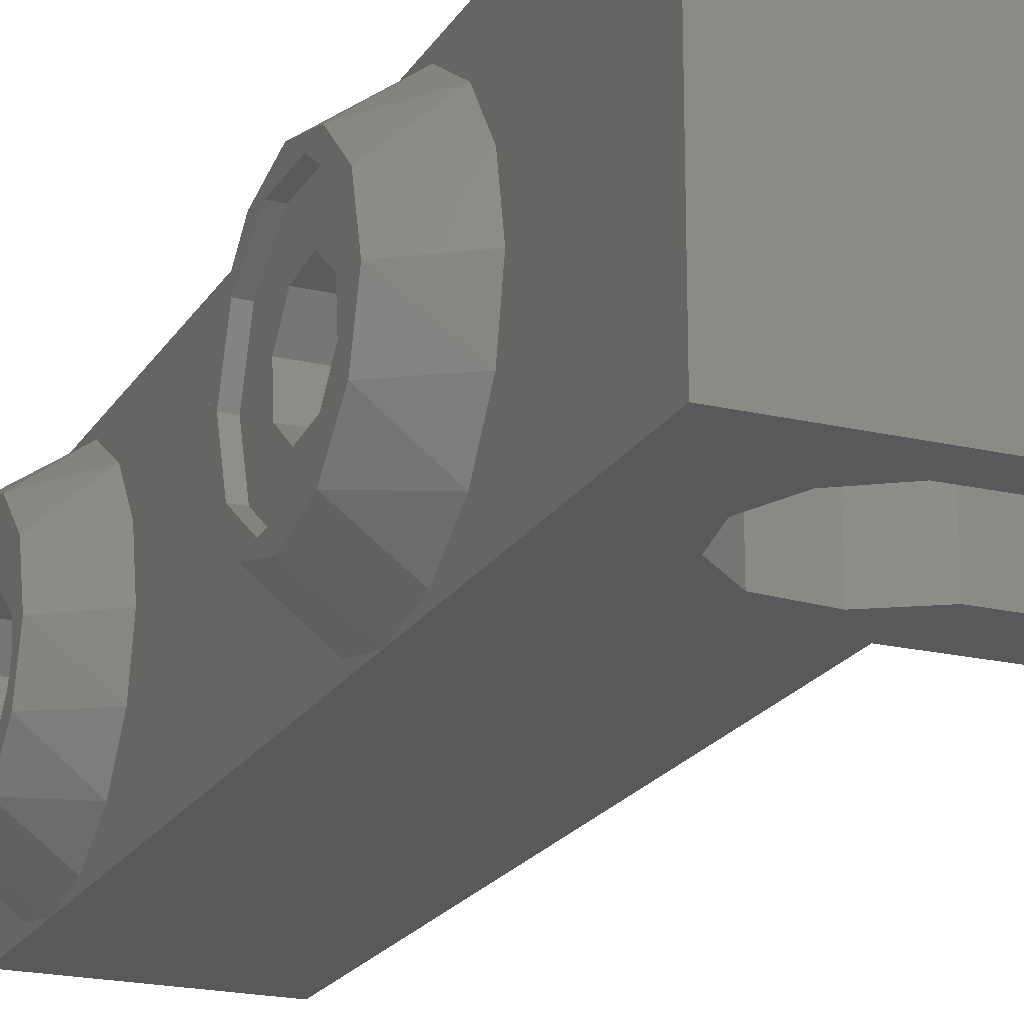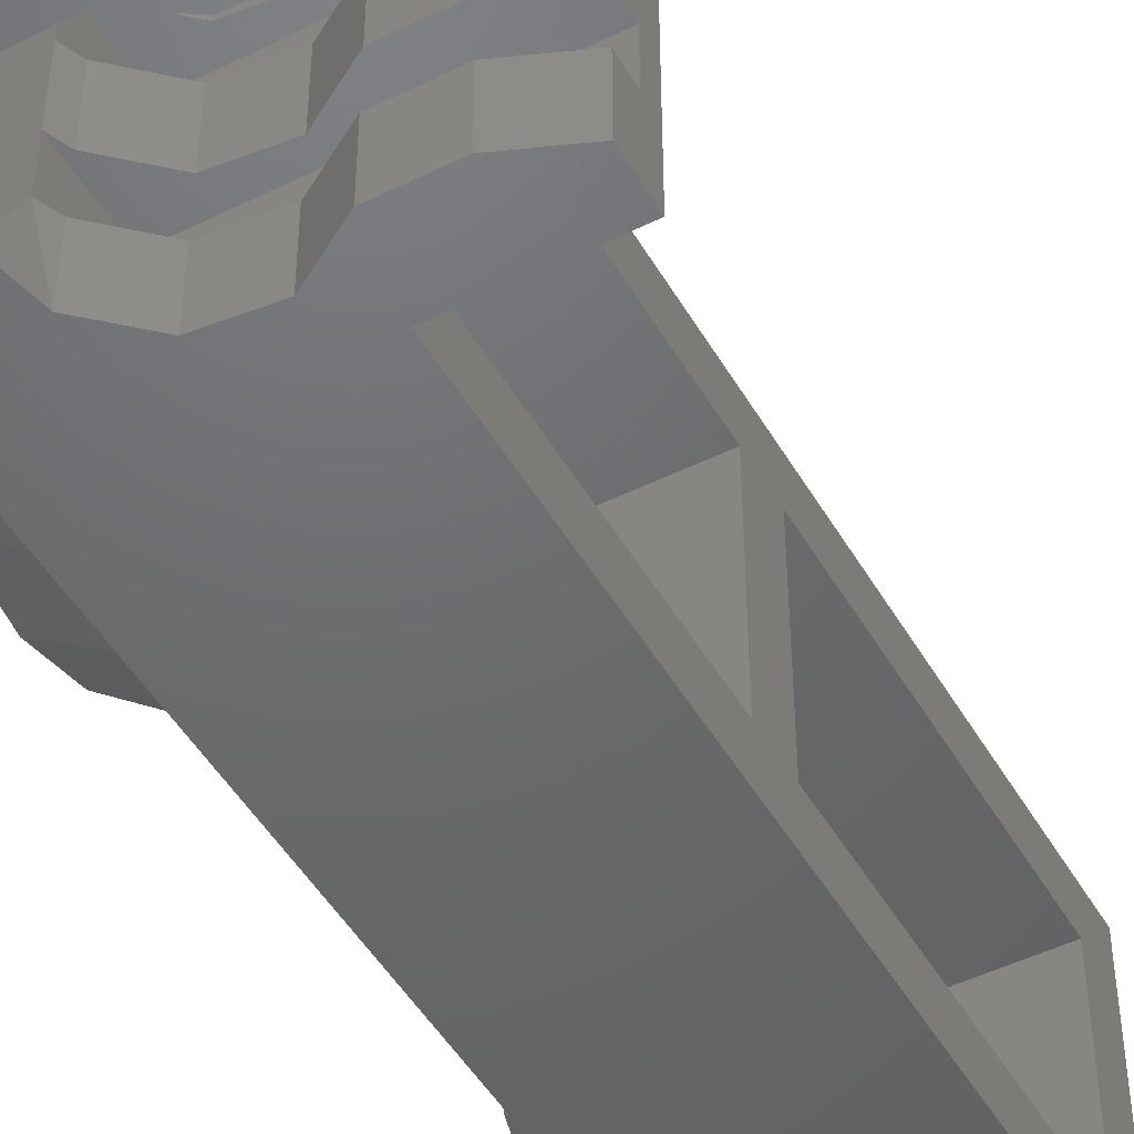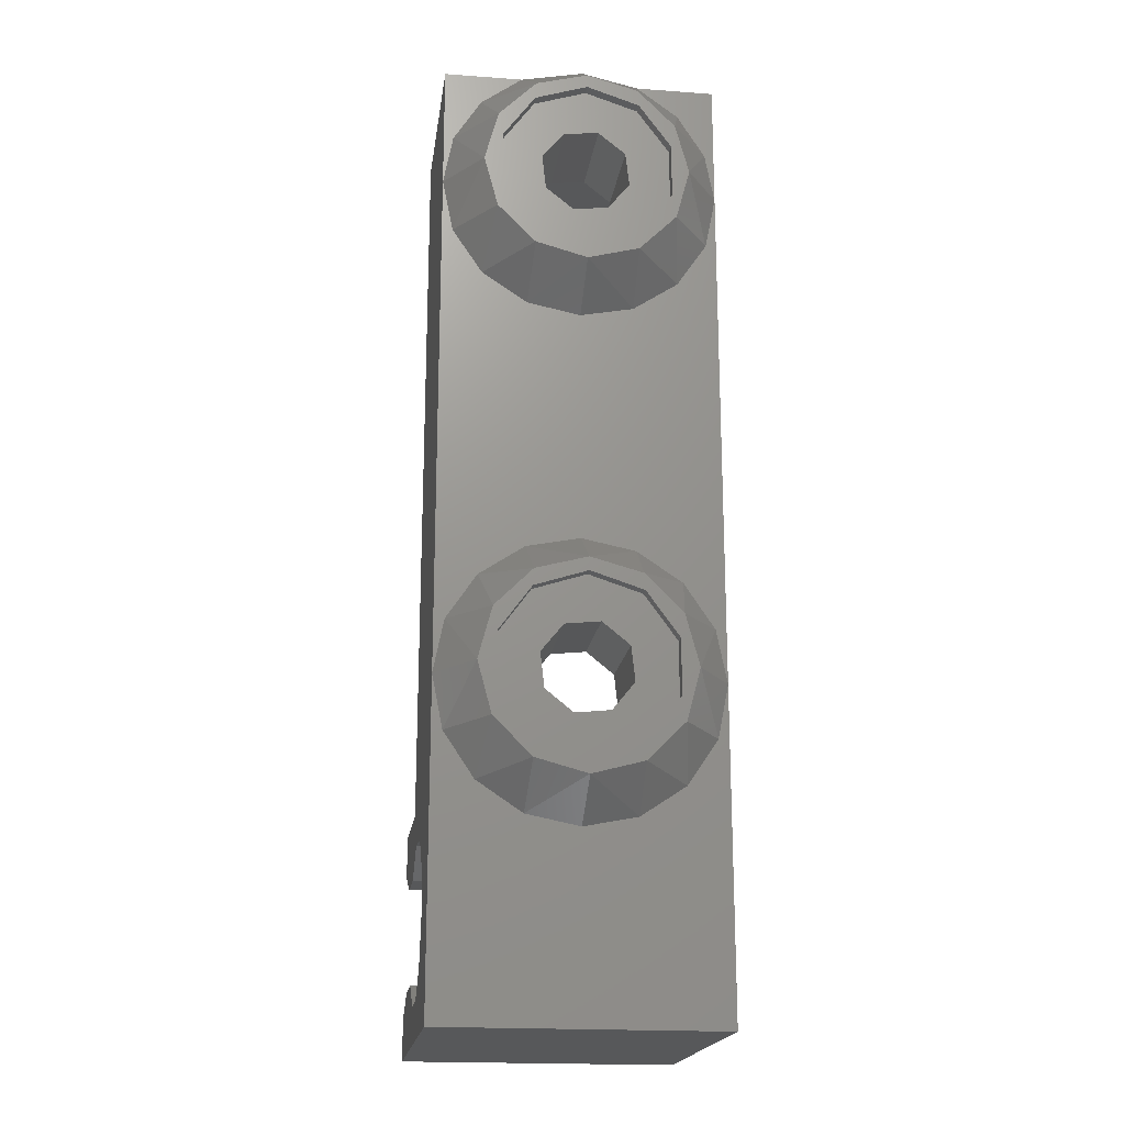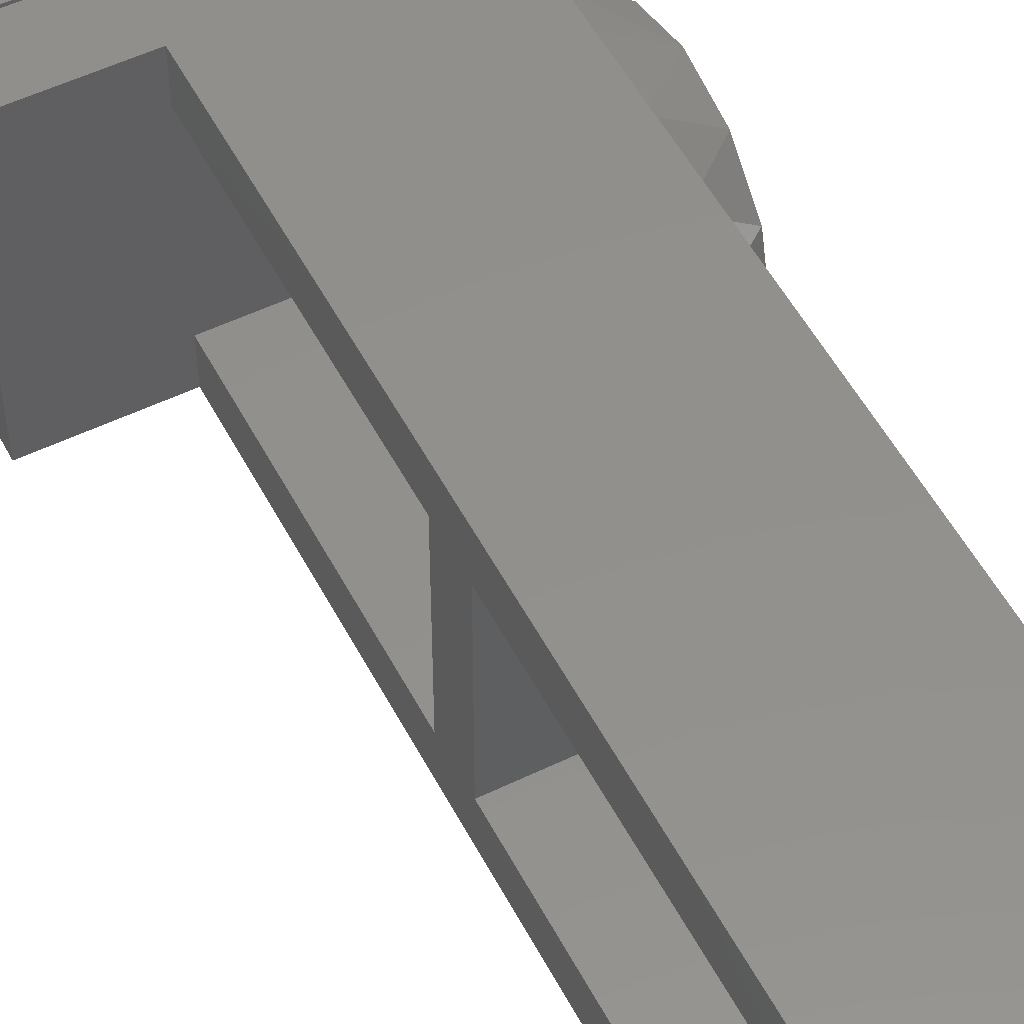
<metadata>
{"format":"stl","ext":"stl","renderer":"f3d","projection":"perspective","resolution":1024,"background":"white","views":[{"elev":-20.5,"azim":-23.0,"up":"+Z"},{"elev":-48.1,"azim":29.0,"up":"+Z"},{"elev":-19.3,"azim":-97.8,"up":"+Y"},{"elev":53.3,"azim":152.7,"up":"+Z"}]}
</metadata>
<code>
# stl→obj: 276 verts, 556 faces
v 4.441e-16 -8.755 0.9589
v 2.5 -7.563 1.919
v 2.5 -8.755 0.9589
v 2.5 -6.041 1.755
v -1.8 -5.081 0.5631
v 2.5 -5.081 0.5631
v -1.8 -5.245 -0.9589
v 2.5 -5.245 -0.9589
v -1.8 -6.041 1.755
v -1.8 -7.563 1.919
v -1.8 -8.755 0.9589
v -1.8 -8.919 -0.5631
v 2.5 -7.959 -1.755
v 2.5 -8.919 -0.5631
v -1.8 -7.959 -1.755
v 2.5 -6.437 -1.919
v -1.8 -6.437 -1.919
v 4.441e-16 13.74 0.9589
v 2.5 14.94 1.919
v 2.5 13.74 0.9589
v 2.5 16.46 1.755
v -1.8 17.42 0.5631
v 2.5 17.42 0.5631
v -1.8 17.26 -0.9589
v 2.5 17.26 -0.9589
v -1.8 16.46 1.755
v -1.8 14.94 1.919
v -1.8 13.74 0.9589
v -1.8 13.58 -0.5631
v 2.5 14.54 -1.755
v 2.5 13.58 -0.5631
v -1.8 14.54 -1.755
v 2.5 16.06 -1.919
v -1.8 16.06 -1.919
v -2.3 15.5 4.49
v -2.3 16.71 3.709
v -2.3 13.26 3.888
v -2.3 14.29 3.709
v -2.3 11.61 2.245
v -2.3 12.34 2.292
v -2.3 11.01 -1.232e-15
v -2.3 11.6 0
v -2.3 11.61 -2.245
v -2.3 12.34 -2.292
v -2.3 13.26 -3.888
v -2.3 14.29 -3.709
v -2.3 15.5 -4.49
v -2.3 16.71 -3.709
v -2.3 17.74 -3.888
v -2.3 19.39 -2.245
v -2.3 18.66 -2.292
v -2.3 19.99 -1.64e-07
v -2.3 19.4 4.776e-16
v -2.3 19.39 2.245
v -2.3 18.66 2.292
v -2.3 17.74 3.888
v -2.3 -7 4.49
v -2.3 -5.795 3.709
v -2.3 -9.245 3.888
v -2.3 -8.205 3.709
v -2.3 -10.89 2.245
v -2.3 -10.16 2.292
v -2.3 -11.49 1.232e-15
v -2.3 -10.9 0
v -2.3 -10.89 -2.245
v -2.3 -10.16 -2.292
v -2.3 -9.245 -3.888
v -2.3 -8.205 -3.709
v -2.3 -7 -4.49
v -2.3 -5.795 -3.709
v -2.3 -4.755 -3.888
v -2.3 -3.112 -2.245
v -2.3 -3.845 -2.292
v -2.3 -2.51 -2.084e-07
v -2.3 -3.1 4.776e-16
v -2.3 -3.112 2.245
v -2.3 -3.845 2.292
v -2.3 -4.755 3.888
v -1.8 14.29 -3.709
v -1.8 12.34 -2.292
v -1.8 16.71 -3.709
v -1.8 18.66 -2.292
v -1.8 12.34 2.292
v -1.8 14.29 3.709
v -1.8 16.71 3.709
v -1.8 18.66 2.292
v -1.8 19.4 4.776e-16
v -1.8 11.6 0
v -1.8 -8.205 -3.709
v -1.8 -10.16 -2.292
v -1.8 -5.795 -3.709
v -1.8 -3.845 -2.292
v -1.8 -10.16 2.292
v -1.8 -8.205 3.709
v -1.8 -5.795 3.709
v -1.8 -3.845 2.292
v -1.8 -3.1 4.776e-16
v -1.8 -10.9 0
v 11.5 -18.25 6.1
v 13.7 -19.16 6.1
v 11.5 -18.25 3.4
v 13.7 -19.16 3.4
v 11.5 -18.25 -3.4
v 13.7 -19.16 -3.4
v 11.5 -18.25 -6.1
v 13.7 -19.16 -6.1
v 11.5 -18.25 1.4
v 13.7 -19.16 1.4
v 11.5 -18.25 -1.4
v 13.7 -19.16 -1.4
v 9.181 -18.25 -3.4
v 9.181 -18.25 -6.1
v 9.181 -18.25 6.1
v 9.181 -18.25 3.4
v 9.181 -18.25 1.4
v 9.181 -18.25 -1.4
v 3.773 -18.19 6.1
v 4.141 -18.59 3.4
v 3.15 -17.01 3.4
v 5.45 -19.34 -6.1
v 3.773 -18.19 -6.1
v 4.141 -18.59 -3.4
v 5.45 -19.34 6.1
v 3.15 -17.01 -3.4
v 3.014 -16.31 -6.1
v 3.014 -16.31 6.1
v 3.15 -14.99 -3.4
v 3.15 -14.99 -1.4
v 3.15 -14.99 1.4
v 3.15 -14.99 3.4
v 3.428 -14.32 3.4
v 3.428 -14.32 6.1
v 3.15 -17.01 1.4
v 3.15 -17.01 -1.4
v 5.797 -19.43 -3.4
v 7.651 -19.31 -3.4
v 7.48 -19.36 -6.1
v 3.428 -14.32 -1.4
v 3.428 -14.32 1.4
v 5.797 -19.43 1.4
v 4.141 -18.59 -1.4
v 4.141 -18.59 1.4
v 5.797 -19.43 -1.4
v 7.651 -19.31 1.4
v 7.651 -19.31 -1.4
v 3.428 -14.32 -6.1
v 3.428 -14.32 -3.4
v 5.797 -19.43 3.4
v 7.48 -19.36 6.1
v 7.651 -19.31 3.4
v 7.28 -12.59 6.1
v 9.181 -13.75 3.4
v 9.181 -13.75 6.1
v 7.28 -12.59 3.4
v 5.063 -12.81 6.1
v 5.063 -12.81 3.4
v 7.28 -12.59 -3.4
v 9.181 -13.75 -6.1
v 9.181 -13.75 -3.4
v 7.28 -12.59 -6.1
v 5.063 -12.81 -3.4
v 5.063 -12.81 -6.1
v 7.28 -12.59 1.4
v 9.181 -13.75 -1.4
v 9.181 -13.75 1.4
v 7.28 -12.59 -1.4
v 5.063 -12.81 1.4
v 5.063 -12.81 -1.4
v 11.5 -13.75 6.1
v 11.5 -13.75 3.4
v 11.5 -13.75 -3.4
v 11.5 -13.75 -6.1
v 11.5 -13.75 1.4
v 11.5 -13.75 -1.4
v 13.7 -12.84 6.1
v 13.7 -12.84 3.4
v 13.7 -12.84 -3.4
v 13.7 -12.84 -6.1
v 13.7 -12.84 1.4
v 13.7 -12.84 -1.4
v 13.7 -20.2 -3.4
v 13.7 -21 -6.1
v 13.7 -20.2 -1.4
v 13.7 -20.2 1.4
v 13.7 -20.2 3.4
v 13.7 -21 6.1
v 13.7 -11 -6.1
v 13.7 -11 6.1
v 13.7 -11.8 3.4
v 13.7 -11.8 1.4
v 13.7 -11.8 -1.4
v 13.7 -11.8 -3.4
v 3.15 -11.8 -1.4
v 3.15 -20.2 -1.4
v 3.15 -20.2 -3.4
v 3.15 -11.8 -3.4
v 3.15 -20.2 1.4
v 3.15 -11.8 1.4
v 3.15 -11.8 3.4
v 3.15 -20.2 3.4
v 0 21 -6.1
v 8.7 21 -6.1
v 0 15.5 -6.1
v 0 -7 -6.1
v 8.7 -11 -6.1
v 0 -21 -6.1
v 0 -7 6.1
v 0 -21 6.1
v 8.7 -11 6.1
v 8.7 21 6.1
v 0 21 6.1
v 0 15.5 6.1
v 0 -11.31 4.313
v 0 -12.64 2.334
v 0 -13.1 0
v 0 -12.64 -2.334
v 0 -11.31 -4.313
v 0 -9.334 -5.636
v 0 -9.334 5.636
v 0 9.4 0
v 0 -1.364 2.334
v 0 9.864 2.334
v 0 -2.687 4.313
v 0 11.19 4.313
v 0 -4.666 5.636
v 0 13.17 5.636
v 0 -0.9 7.47e-16
v 0 9.864 -2.334
v 0 -1.364 -2.334
v 0 11.19 -4.313
v 0 -2.687 -4.313
v 0 13.17 -5.636
v 0 -4.666 -5.636
v -0.8569 21 -3.899e-13
v 0 21 2.638
v 0 21 -2.638
v 0 19.65 4.467
v 0 17.73 5.677
v 0 17.73 -5.677
v 0 19.65 -4.467
v 3.5 14.22 2.711
v 3.5 12.87 1.438
v 3.5 18.13 -1.438
v 3.5 18.48 0.3839
v 3.5 17.68 2.059
v 3.5 16.05 2.948
v 3.5 16.78 -2.711
v 3.5 12.52 -0.3839
v 3.5 13.32 -2.059
v 3.5 14.95 -2.948
v 3.5 -5.715 -2.711
v 3.5 -4.367 -1.438
v 3.5 -9.633 1.438
v 3.5 -9.975 -0.3839
v 3.5 -9.181 -2.059
v 3.5 -7.554 -2.948
v 3.5 -8.285 2.711
v 3.5 -4.025 0.3839
v 3.5 -4.819 2.059
v 3.5 -6.446 2.948
v 3.5 4 4.1
v 3.5 4 -4.1
v 3.5 19 4.1
v 3.5 19 -4.1
v 3.5 -11 4.1
v 3.5 -11 -4.1
v 3.5 2 4.1
v 3.5 2 -4.1
v 8.7 -11 -4.1
v 8.7 -11 4.1
v 8.7 2 4.1
v 8.7 2 -4.1
v 8.7 4 -4.1
v 8.7 4 4.1
v 8.7 19 -4.1
v 8.7 19 4.1
f 1 2 3
f 4 5 6
f 6 5 7
f 6 7 8
f 5 4 9
f 9 4 2
f 9 2 10
f 10 2 1
f 10 1 11
f 1 12 11
f 13 12 14
f 14 12 1
f 14 1 3
f 12 13 15
f 15 13 16
f 15 16 17
f 17 16 8
f 17 8 7
f 18 19 20
f 21 22 23
f 23 22 24
f 23 24 25
f 22 21 26
f 26 21 19
f 26 19 27
f 27 19 18
f 27 18 28
f 18 29 28
f 30 29 31
f 31 29 18
f 31 18 20
f 29 30 32
f 32 30 33
f 32 33 34
f 34 33 25
f 34 25 24
f 35 36 37
f 37 36 38
f 37 38 39
f 39 38 40
f 39 40 41
f 41 40 42
f 41 42 43
f 43 42 44
f 43 44 45
f 45 44 46
f 45 46 47
f 47 46 48
f 47 48 49
f 49 48 50
f 50 48 51
f 50 51 52
f 52 51 53
f 52 53 54
f 54 53 55
f 54 55 56
f 56 55 36
f 56 36 35
f 57 58 59
f 59 58 60
f 59 60 61
f 61 60 62
f 61 62 63
f 63 62 64
f 63 64 65
f 65 64 66
f 65 66 67
f 67 66 68
f 67 68 69
f 69 68 70
f 69 70 71
f 71 70 72
f 72 70 73
f 72 73 74
f 74 73 75
f 74 75 76
f 76 75 77
f 76 77 78
f 78 77 58
f 78 58 57
f 79 80 81
f 81 80 32
f 81 32 82
f 82 32 34
f 82 34 24
f 83 84 27
f 27 84 85
f 27 85 26
f 26 85 86
f 26 86 22
f 22 86 87
f 22 87 24
f 24 87 82
f 83 27 88
f 88 27 28
f 88 28 29
f 29 32 88
f 88 32 80
f 89 90 91
f 91 90 15
f 91 15 92
f 92 15 17
f 92 17 7
f 93 94 10
f 10 94 95
f 10 95 9
f 9 95 96
f 9 96 5
f 5 96 97
f 5 97 7
f 7 97 92
f 93 10 98
f 98 10 11
f 98 11 12
f 12 15 98
f 98 15 90
f 79 44 80
f 80 44 42
f 80 42 88
f 44 79 46
f 46 79 81
f 46 81 48
f 48 81 82
f 48 82 51
f 51 82 87
f 51 87 53
f 85 55 86
f 86 55 53
f 86 53 87
f 55 85 36
f 36 85 84
f 36 84 38
f 38 84 83
f 38 83 40
f 40 83 88
f 40 88 42
f 89 66 90
f 90 66 64
f 90 64 98
f 66 89 68
f 68 89 91
f 68 91 70
f 70 91 92
f 70 92 73
f 73 92 97
f 73 97 75
f 95 77 96
f 96 77 75
f 96 75 97
f 77 95 58
f 58 95 94
f 58 94 60
f 60 94 93
f 60 93 62
f 62 93 98
f 62 98 64
f 99 100 101
f 101 100 102
f 103 104 105
f 105 104 106
f 107 108 109
f 109 108 110
f 111 103 112
f 112 103 105
f 113 99 114
f 114 99 101
f 115 107 116
f 116 107 109
f 117 118 119
f 120 121 122
f 118 117 123
f 124 122 121
f 124 121 125
f 124 125 126
f 126 125 127
f 126 127 128
f 126 128 129
f 126 129 130
f 126 130 131
f 126 131 132
f 126 117 119
f 126 119 133
f 126 133 134
f 126 134 124
f 122 135 120
f 120 135 136
f 120 136 137
f 137 136 111
f 137 111 112
f 128 138 129
f 129 138 139
f 140 141 142
f 142 141 134
f 142 134 133
f 141 140 143
f 143 140 144
f 143 144 145
f 145 144 115
f 145 115 116
f 125 146 127
f 127 146 147
f 118 123 148
f 148 123 149
f 148 149 150
f 150 149 113
f 150 113 114
f 151 152 153
f 152 151 154
f 154 151 155
f 154 155 156
f 156 155 132
f 156 132 131
f 157 158 159
f 158 157 160
f 160 157 161
f 160 161 162
f 162 161 147
f 162 147 146
f 163 164 165
f 164 163 166
f 166 163 167
f 166 167 168
f 168 167 139
f 168 139 138
f 169 153 170
f 170 153 152
f 171 159 172
f 172 159 158
f 173 165 174
f 174 165 164
f 169 170 175
f 175 170 176
f 171 172 177
f 177 172 178
f 173 174 179
f 179 174 180
f 104 181 106
f 182 106 181
f 182 181 183
f 182 183 184
f 182 184 185
f 182 185 186
f 184 183 108
f 108 183 110
f 186 185 100
f 100 185 102
f 187 188 189
f 187 189 190
f 187 190 191
f 187 191 192
f 187 192 177
f 187 177 178
f 180 191 179
f 179 191 190
f 175 176 188
f 188 176 189
f 191 180 174
f 191 174 164
f 191 164 166
f 191 166 168
f 193 191 168
f 193 168 138
f 193 138 128
f 194 134 141
f 194 141 143
f 194 143 183
f 183 143 145
f 183 145 116
f 183 116 109
f 183 109 110
f 181 104 103
f 181 103 111
f 181 111 136
f 181 136 135
f 195 181 135
f 195 135 122
f 195 122 124
f 196 127 147
f 196 147 161
f 196 161 192
f 192 161 157
f 192 157 159
f 192 159 171
f 192 171 177
f 127 196 128
f 128 196 193
f 195 124 194
f 194 124 134
f 197 184 140
f 197 140 142
f 197 142 133
f 184 108 107
f 184 107 115
f 184 115 144
f 184 144 140
f 190 167 163
f 190 163 165
f 190 165 173
f 190 173 179
f 198 129 139
f 198 139 167
f 198 167 190
f 199 189 156
f 199 156 131
f 199 131 130
f 189 176 170
f 189 170 152
f 189 152 154
f 189 154 156
f 185 148 150
f 185 150 114
f 185 114 101
f 185 101 102
f 200 119 118
f 200 118 148
f 200 148 185
f 197 133 200
f 200 133 119
f 129 198 130
f 130 198 199
f 192 191 196
f 196 191 193
f 183 181 194
f 194 181 195
f 190 189 198
f 198 189 199
f 185 184 200
f 200 184 197
f 201 202 203
f 204 203 202
f 204 202 205
f 204 205 160
f 204 160 162
f 204 162 146
f 204 146 125
f 206 204 125
f 206 125 121
f 206 121 120
f 206 120 137
f 206 137 106
f 206 106 182
f 158 160 172
f 172 160 178
f 160 205 178
f 178 205 187
f 106 137 105
f 105 137 112
f 207 208 132
f 207 132 155
f 207 155 209
f 209 210 211
f 209 211 212
f 209 212 207
f 208 186 149
f 208 149 123
f 208 123 117
f 208 117 126
f 208 126 132
f 188 151 175
f 175 151 153
f 175 153 169
f 188 209 151
f 151 209 155
f 186 100 149
f 149 100 99
f 149 99 113
f 206 213 214
f 206 214 215
f 206 215 216
f 206 216 217
f 206 217 218
f 206 218 204
f 208 207 219
f 208 219 213
f 208 213 206
f 220 221 222
f 222 221 223
f 222 223 224
f 224 223 225
f 224 225 226
f 226 225 207
f 226 207 212
f 221 220 227
f 227 220 228
f 227 228 229
f 229 228 230
f 229 230 231
f 231 230 232
f 231 232 233
f 233 232 203
f 233 203 204
f 76 221 74
f 221 227 74
f 225 57 207
f 57 219 207
f 215 214 63
f 214 61 63
f 214 213 61
f 213 219 59
f 61 213 59
f 59 219 57
f 225 78 57
f 223 76 78
f 78 225 223
f 76 223 221
f 65 216 63
f 216 215 63
f 218 69 204
f 69 233 204
f 227 229 74
f 229 72 74
f 229 231 72
f 231 233 71
f 72 231 71
f 71 233 69
f 218 67 69
f 217 65 67
f 67 218 217
f 65 217 216
f 234 235 236
f 202 201 236
f 202 236 235
f 202 235 211
f 202 211 210
f 211 235 237
f 211 237 238
f 211 238 212
f 201 203 239
f 201 239 240
f 201 240 236
f 43 228 41
f 228 220 41
f 232 47 203
f 47 239 203
f 240 239 49
f 50 240 49
f 49 239 47
f 232 45 47
f 230 43 45
f 45 232 230
f 43 230 228
f 240 50 236
f 236 50 52
f 236 52 234
f 238 35 212
f 35 226 212
f 220 222 41
f 222 39 41
f 222 224 39
f 224 226 37
f 39 224 37
f 37 226 35
f 238 56 35
f 237 54 56
f 56 238 237
f 237 235 54
f 54 235 234
f 54 234 52
f 19 241 20
f 241 242 20
f 243 244 25
f 244 23 25
f 244 245 23
f 245 246 21
f 23 245 21
f 246 241 19
f 21 246 19
f 33 247 25
f 247 243 25
f 242 248 20
f 248 31 20
f 248 249 31
f 249 250 30
f 31 249 30
f 250 247 33
f 30 250 33
f 16 251 8
f 251 252 8
f 253 254 3
f 254 14 3
f 254 255 14
f 255 256 13
f 14 255 13
f 256 251 16
f 13 256 16
f 2 257 3
f 257 253 3
f 252 258 8
f 258 6 8
f 258 259 6
f 259 260 4
f 6 259 4
f 260 257 2
f 4 260 2
f 261 262 241
f 261 241 246
f 261 246 263
f 264 244 243
f 264 243 247
f 264 247 250
f 264 250 262
f 262 250 249
f 262 249 248
f 262 248 242
f 262 242 241
f 263 246 245
f 263 245 244
f 263 244 264
f 265 266 253
f 265 253 257
f 265 257 260
f 267 265 260
f 267 260 259
f 267 259 268
f 266 268 251
f 266 251 256
f 266 256 255
f 266 255 254
f 266 254 253
f 268 259 258
f 268 258 252
f 268 252 251
f 206 182 208
f 208 182 186
f 188 187 205
f 188 205 269
f 188 269 270
f 188 270 209
f 266 265 269
f 269 265 270
f 271 209 270
f 272 269 205
f 272 205 273
f 272 273 274
f 272 274 271
f 273 205 275
f 275 205 202
f 275 202 276
f 276 202 210
f 276 210 274
f 274 210 209
f 274 209 271
f 268 266 272
f 272 266 269
f 265 267 270
f 270 267 271
f 268 272 267
f 267 272 271
f 261 263 274
f 274 263 276
f 264 275 263
f 263 275 276
f 264 262 275
f 275 262 273
f 261 274 262
f 262 274 273

</code>
